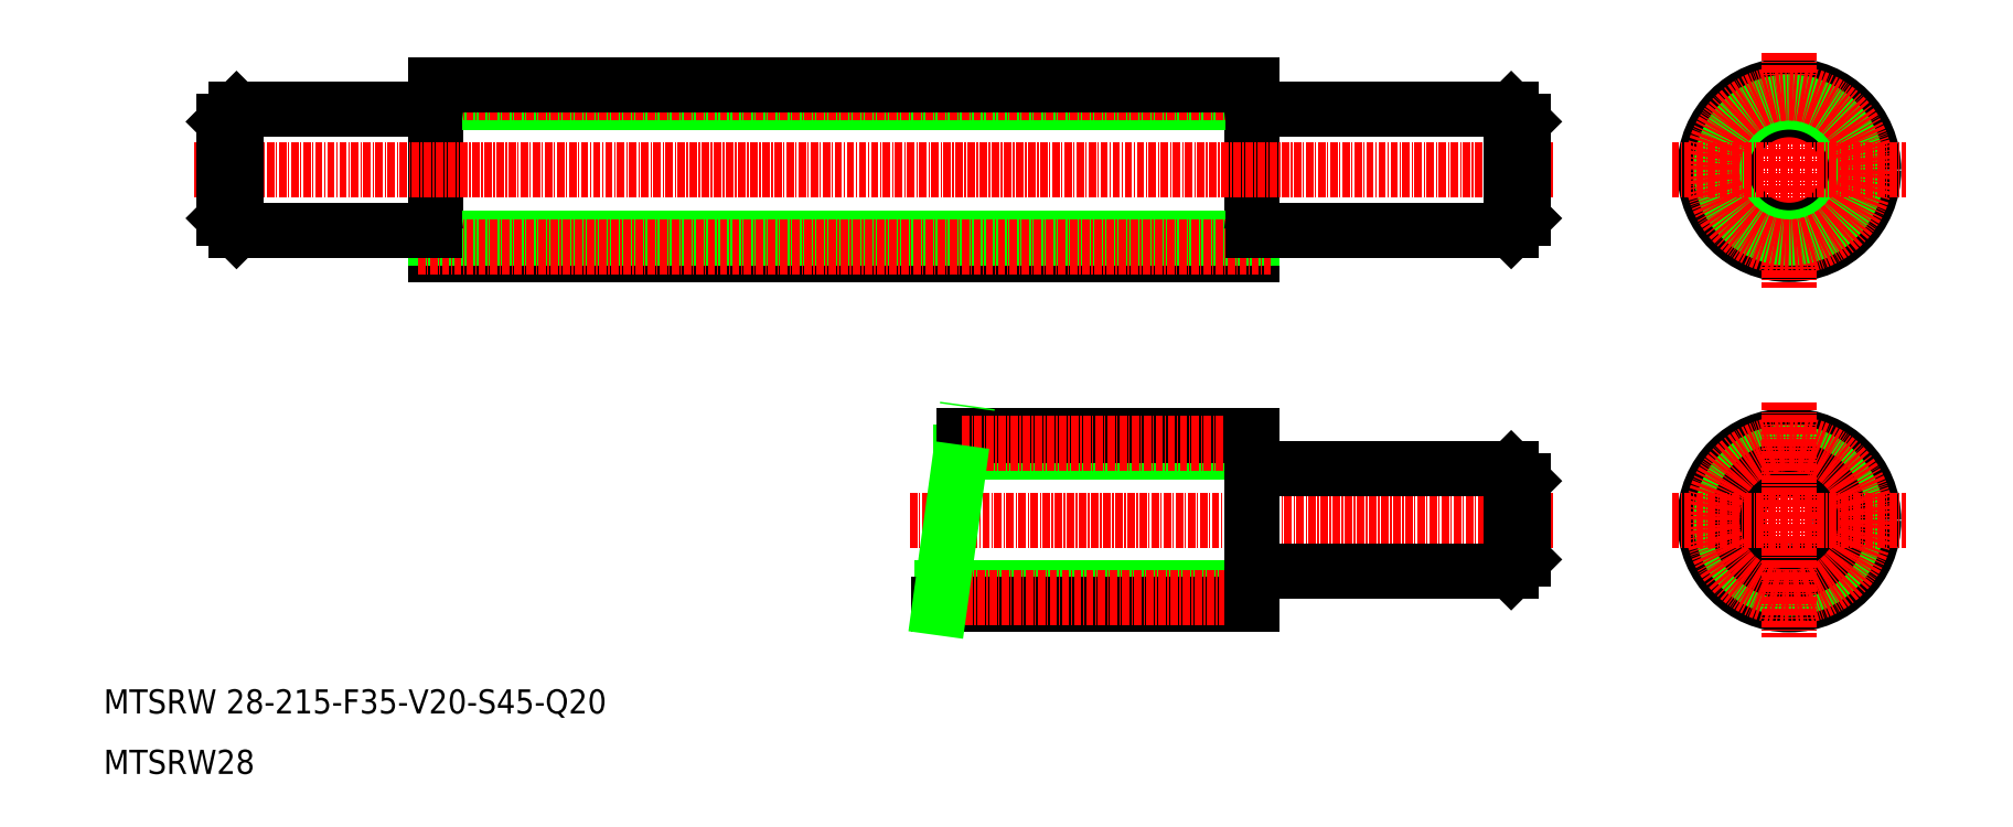
<metadata>
{"format":"dxf","ext":"dxf","renderer":"ezdxf+matplotlib","layout":"modelspace","background":"white","min_lineweight":24,"dpi":150}
</metadata>
<code>
0
SECTION
2
ENTITIES
0
LINE
8
0
10
65
20
124
30
0
11
65
21
96
31
0
0
LINE
8
0
10
200
20
124
30
0
11
200
21
96
31
0
0
TEXT
8
0
10
10
20
20
30
0
40
4
1
MTSRW 28-215-F35-V20-S45-Q20
0
LINE
8
CENTER
10
25
20
110
30
0
11
249.9
21
110
31
0
0
TEXT
8
0
10
10
20
10
30
0
40
4
1
MTSRW28
0
LINE
8
0
10
65
20
96
30
0
11
200
21
96
31
0
0
LINE
8
0
10
65
20
121.2
30
0
11
200
21
121.2
31
0
0
LINE
8
0
10
65
20
98.75
30
0
11
200
21
98.75
31
0
0
LINE
8
0
10
151.9
20
63.25
30
0
11
200
21
63.25
31
0
0
LINE
8
0
10
152.4
20
66
30
0
11
200
21
66
31
0
0
LINE
8
0
10
148.8
20
40.75
30
0
11
200
21
40.75
31
0
0
LINE
8
0
10
148.3
20
38
30
0
11
200
21
38
31
0
0
LINE
8
CENTER
10
143.4
20
52
30
0
11
249.9
21
52
31
0
0
LINE
8
CENTER
10
148.6
20
39.25
30
0
11
203
21
39.25
31
0
0
LINE
8
CENTER
10
152.1
20
64.75
30
0
11
203
21
64.75
31
0
0
LINE
8
CENTER
10
62
20
122.8
30
0
11
204.2
21
122.8
31
0
0
LINE
8
CENTER
10
62
20
97.25
30
0
11
203.2
21
97.25
31
0
0
LINE
8
0
10
147.7
20
33
30
0
11
153
21
71
31
0
0
LINE
8
0
10
64.7
20
100
30
0
11
32
21
100
31
0
0
LINE
8
0
10
64.7
20
120
30
0
11
32
21
120
31
0
0
LINE
8
0
10
32
20
120
30
0
11
32
21
100
31
0
0
LINE
8
0
10
30
20
118
30
0
11
30
21
102
31
0
0
LINE
8
0
10
30
20
102
30
0
11
32
21
100
31
0
0
LINE
8
0
10
30
20
118
30
0
11
32
21
120
31
0
0
ARC
8
0
10
64.7
20
99.7
30
0
40
0.3
50
4.071e-13
51
90
0
ARC
8
0
10
64.7
20
120.3
30
0
40
0.3
50
270
51
360
0
LINE
8
0
10
98.75
20
96
30
0
11
98.75
21
96
31
0
0
LINE
8
0
10
132.5
20
96
30
0
11
132.5
21
96
31
0
0
LINE
8
0
10
200.3
20
60.5
30
0
11
243
21
60.5
31
0
0
LINE
8
0
10
200.3
20
43.5
30
0
11
243
21
43.5
31
0
0
LINE
8
0
10
200
20
66
30
0
11
200
21
38
31
0
0
ARC
8
0
10
200.3
20
43.2
30
0
40
0.3
50
90
51
180
0
ARC
8
0
10
200.3
20
60.8
30
0
40
0.3
50
180
51
270
0
LINE
8
0
10
243
20
60.5
30
0
11
243
21
43.5
31
0
0
LINE
8
0
10
245
20
58.5
30
0
11
245
21
45.5
31
0
0
LINE
8
0
10
245
20
45.5
30
0
11
243
21
43.5
31
0
0
LINE
8
0
10
245
20
58.5
30
0
11
243
21
60.5
31
0
0
LINE
8
0
10
200.3
20
120
30
0
11
243
21
120
31
0
0
LINE
8
0
10
200.3
20
100
30
0
11
243
21
100
31
0
0
ARC
8
0
10
200.3
20
99.7
30
0
40
0.3
50
90
51
180
0
ARC
8
0
10
200.3
20
120.3
30
0
40
0.3
50
180
51
270
0
LINE
8
0
10
245
20
118
30
0
11
245
21
102
31
0
0
LINE
8
0
10
243
20
120
30
0
11
243
21
100
31
0
0
LINE
8
0
10
245
20
102
30
0
11
243
21
100
31
0
0
LINE
8
0
10
245
20
118
30
0
11
243
21
120
31
0
0
LINE
8
0
10
65
20
124
30
0
11
200
21
124
31
0
0
CIRCLE
8
0
10
289
20
110
30
0
40
14
0
LINE
8
CENTER
10
289
20
129.4
30
0
11
289
21
90.57
31
0
0
CIRCLE
8
0
10
289
20
52
30
0
40
14
0
CIRCLE
8
0
10
289
20
52
30
0
40
11.25
0
CIRCLE
8
0
10
289
20
52
30
0
40
8.5
0
LINE
8
CENTER
10
289
20
71.43
30
0
11
289
21
32.57
31
0
0
CIRCLE
8
CENTER
10
289
20
52
30
0
40
12.75
0
LINE
8
CENTER
10
269.6
20
52
30
0
11
308.4
21
52
31
0
0
CIRCLE
8
0
10
289
20
110
30
0
40
10
0
CIRCLE
8
0
10
289
20
110
30
0
40
11.25
0
CIRCLE
8
CENTER
10
289
20
110
30
0
40
12.75
0
LINE
8
CENTER
10
269.6
20
110
30
0
11
308.4
21
110
31
0
0
ENDSEC
0
EOF

</code>
